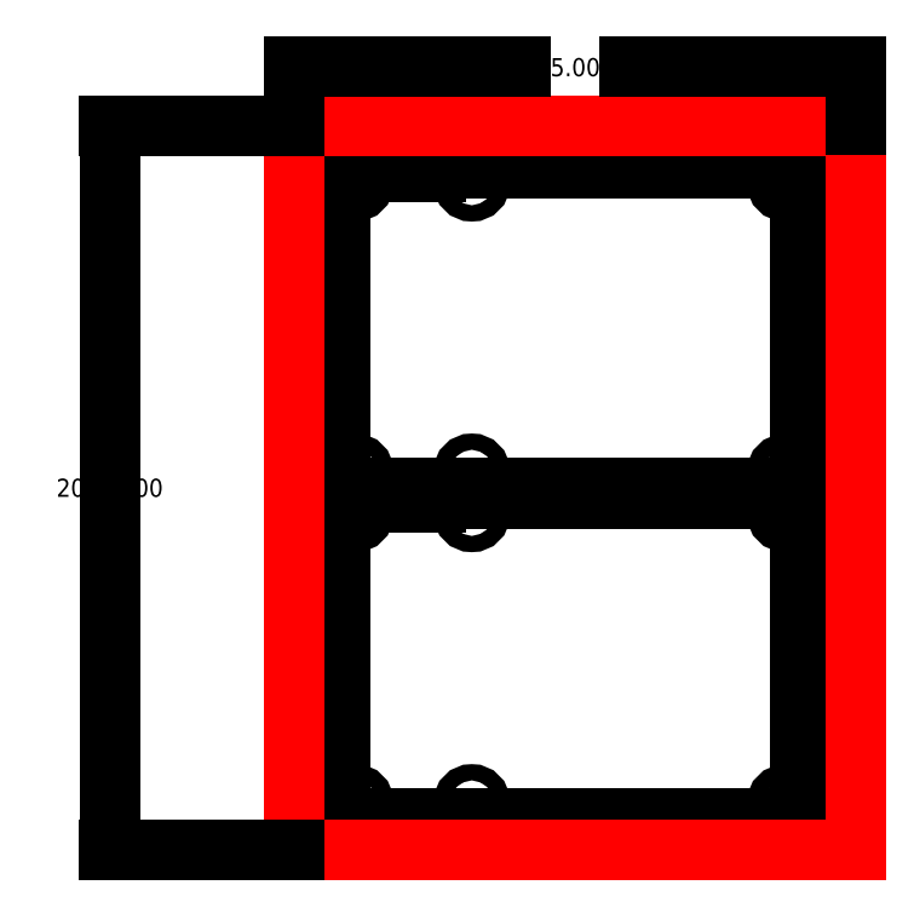
<metadata>
{"format":"dxf","ext":"dxf","renderer":"ezdxf+matplotlib","layout":"modelspace","background":"white","min_lineweight":24,"dpi":150}
</metadata>
<code>
0
SECTION
2
ENTITIES
0
LINE
8
0
10
-125.6
20
-84.72
30
0
11
-125.6
21
-6.519
31
0
0
LINE
8
0
10
1.466
20
-6.519
30
0
11
1.466
21
-84.72
31
0
0
ARC
8
0
10
-3.534
20
-84.72
30
0
40
5
50
270
51
0
0
ARC
8
0
10
-3.534
20
-6.519
30
0
40
5
50
0
51
90
0
ARC
8
0
10
-120.6
20
-84.72
30
0
40
5
50
180
51
270
0
LINE
8
0
10
-120.6
20
-1.519
30
0
11
-111.1
21
-1.519
31
0
0
ARC
8
0
10
-120.6
20
-6.519
30
0
40
5
50
90
51
180
0
ARC
8
0
10
-111.1
20
-2.719
30
0
40
1.2
50
0
51
90
0
LINE
8
0
10
-109.9
20
-2.789
30
0
11
-99.05
21
-2.789
31
0
0
ARC
8
0
10
-97.85
20
-2.719
30
0
40
1.2
50
90
51
180
0
LINE
8
0
10
-97.85
20
-1.519
30
0
11
-3.534
21
-1.519
31
0
0
LINE
8
0
10
-99.05
20
-2.789
30
0
11
-99.05
21
-2.719
31
0
0
LINE
8
0
10
-109.9
20
-2.789
30
0
11
-109.9
21
-2.719
31
0
0
LINE
8
0
10
-120.6
20
-89.72
30
0
11
-88.51
21
-89.72
31
0
0
LINE
8
0
10
-88.51
20
-89.72
30
0
11
-3.534
21
-89.72
31
0
0
CIRCLE
8
0
10
-121.4
20
-5.762
30
0
40
2.25
0
CIRCLE
8
0
10
-89.27
20
-5.762
30
0
40
2.25
0
CIRCLE
8
0
10
-2.776
20
-5.762
30
0
40
2.25
0
CIRCLE
8
0
10
-2.776
20
-85.53
30
0
40
2.25
0
CIRCLE
8
0
10
-121.4
20
-85.48
30
0
40
2.25
0
CIRCLE
8
0
10
-89.27
20
-85.48
30
0
40
2.25
0
LINE
8
0
10
-125.6
20
-175.9
30
0
11
-125.6
21
-97.74
31
0
0
LINE
8
0
10
1.466
20
-97.74
30
0
11
1.466
21
-175.9
31
0
0
ARC
8
0
10
-3.534
20
-175.9
30
0
40
5
50
270
51
0
0
ARC
8
0
10
-3.534
20
-97.74
30
0
40
5
50
0
51
90
0
ARC
8
0
10
-120.6
20
-175.9
30
0
40
5
50
180
51
270
0
LINE
8
0
10
-120.6
20
-92.74
30
0
11
-111.1
21
-92.74
31
0
0
ARC
8
0
10
-120.6
20
-97.74
30
0
40
5
50
90
51
180
0
ARC
8
0
10
-111.1
20
-93.94
30
0
40
1.2
50
0
51
90
0
LINE
8
0
10
-109.9
20
-94.01
30
0
11
-99.05
21
-94.01
31
0
0
ARC
8
0
10
-97.85
20
-93.94
30
0
40
1.2
50
90
51
180
0
LINE
8
0
10
-97.85
20
-92.74
30
0
11
-3.534
21
-92.74
31
0
0
LINE
8
0
10
-99.05
20
-94.01
30
0
11
-99.05
21
-93.94
31
0
0
LINE
8
0
10
-109.9
20
-94.01
30
0
11
-109.9
21
-93.94
31
0
0
LINE
8
0
10
-120.6
20
-180.9
30
0
11
-88.51
21
-180.9
31
0
0
LINE
8
0
10
-88.51
20
-180.9
30
0
11
-3.534
21
-180.9
31
0
0
CIRCLE
8
0
10
-121.4
20
-96.98
30
0
40
2.25
0
CIRCLE
8
0
10
-89.27
20
-96.98
30
0
40
2.25
0
CIRCLE
8
0
10
-2.776
20
-96.98
30
0
40
2.25
0
CIRCLE
8
0
10
-2.776
20
-176.8
30
0
40
2.25
0
CIRCLE
8
0
10
-121.4
20
-176.7
30
0
40
2.25
0
CIRCLE
8
0
10
-89.27
20
-176.7
30
0
40
2.25
0
LWPOLYLINE
8
0
90
        4
70
     1
43
0
10
-138.2
20
10.17
10
16.79
20
10.17
10
16.79
20
-189.8
10
-138.2
20
-189.8
0
DIMENSION
8
0
280
     0
2
*D11
10
16.79
20
26.21
30
0
11
-60.71
21
26.21
31
0
70
    32
71
     5
42
155
73
     0
74
     0
75
     0
3
Standard
13
-138.2
23
10.17
33
0
14
16.79
24
10.17
34
0
0
DIMENSION
8
0
280
     0
2
*D12
10
-189.2
20
-189.8
30
0
11
-189.2
21
-89.83
31
0
70
    32
71
     5
42
200
73
     0
74
     0
75
     0
3
Standard
13
-138.2
23
10.17
33
0
14
-138.2
24
-189.8
34
0
50
90
0
ENDSEC
0
EOF

</code>
